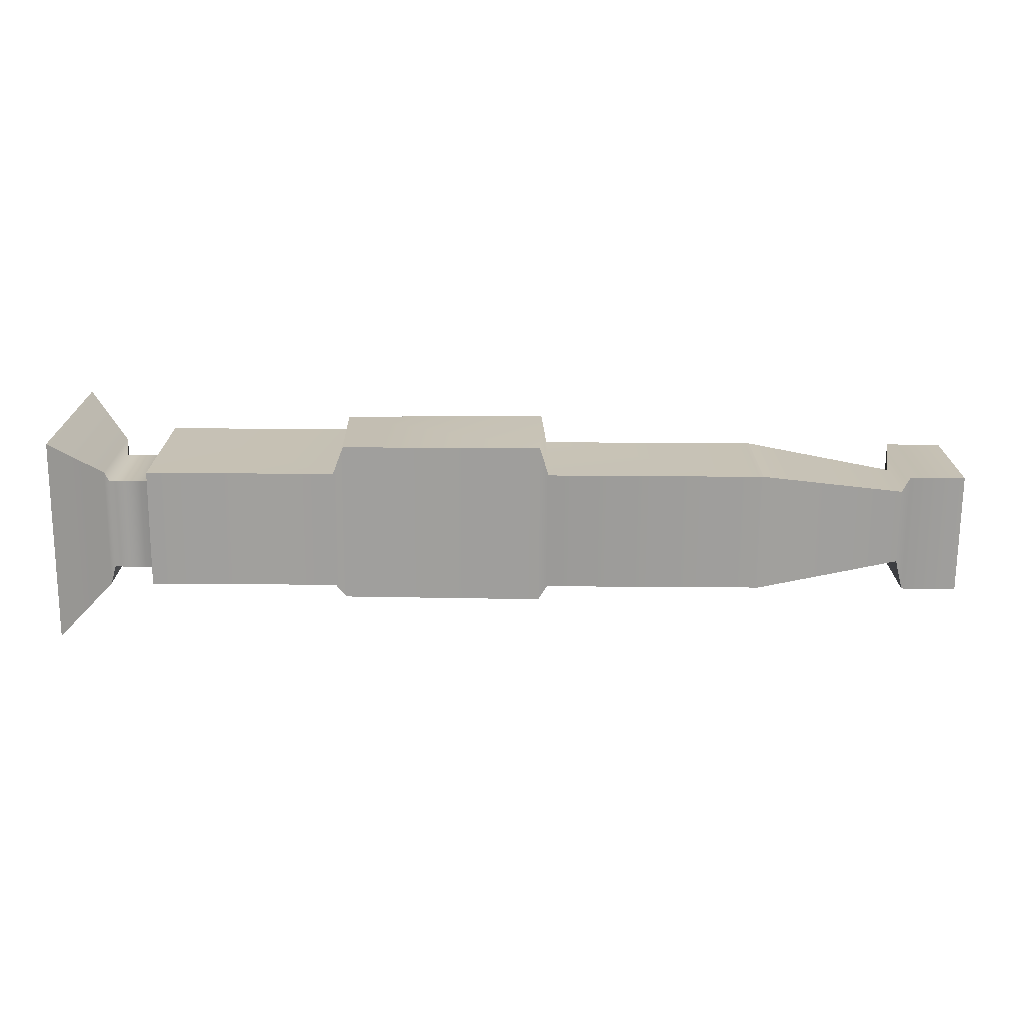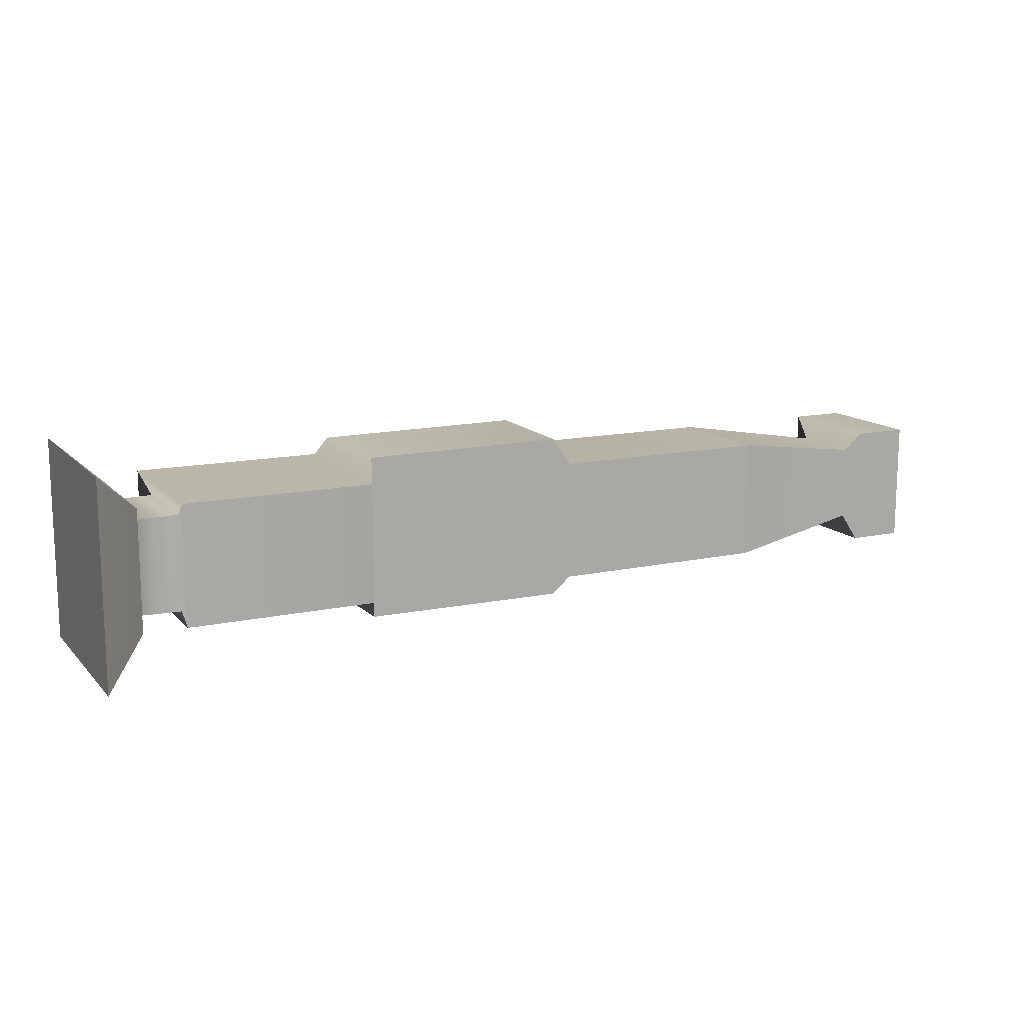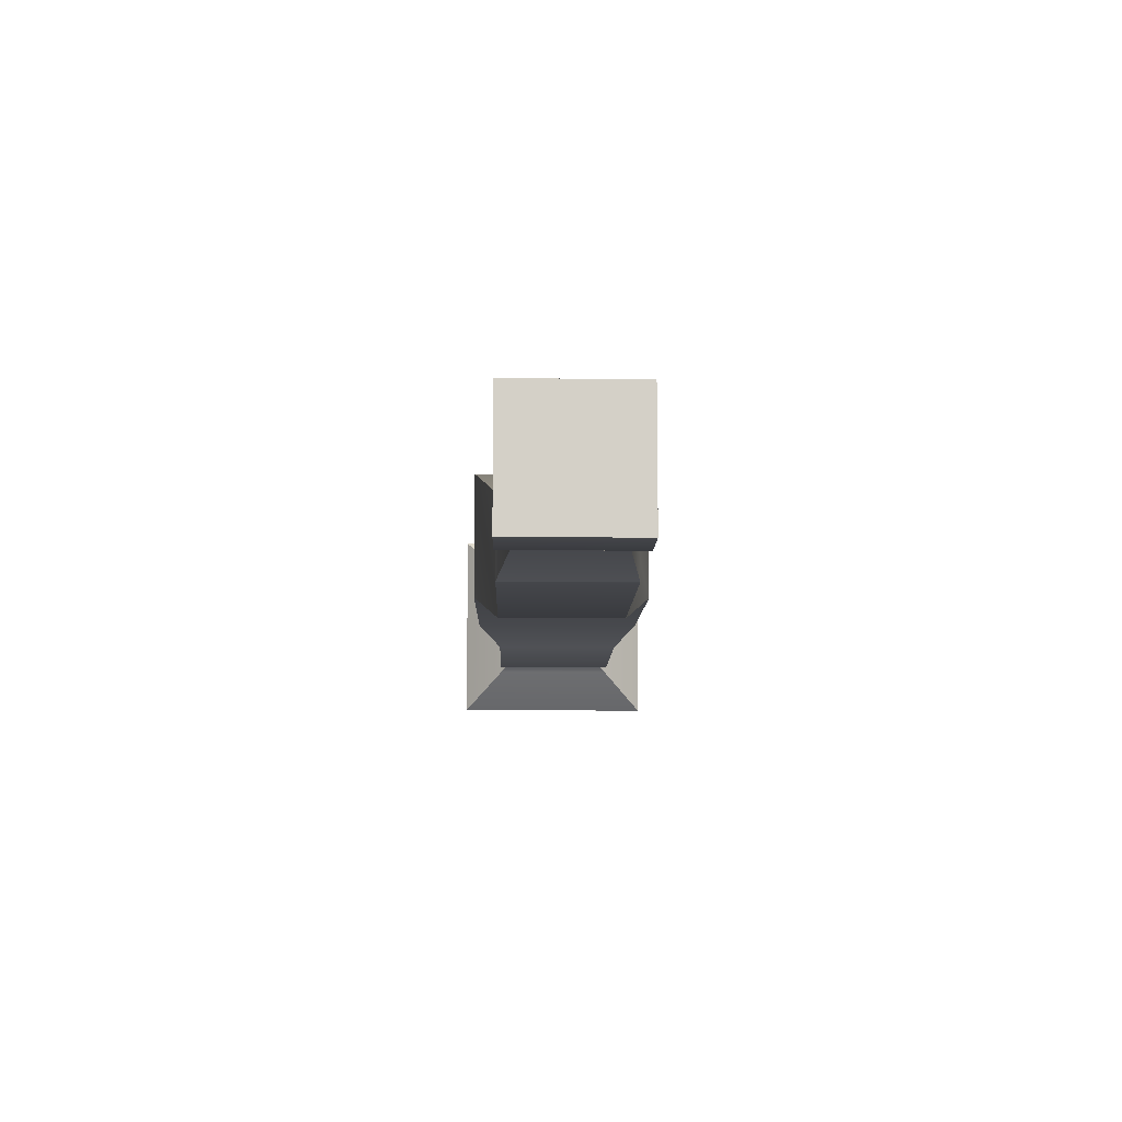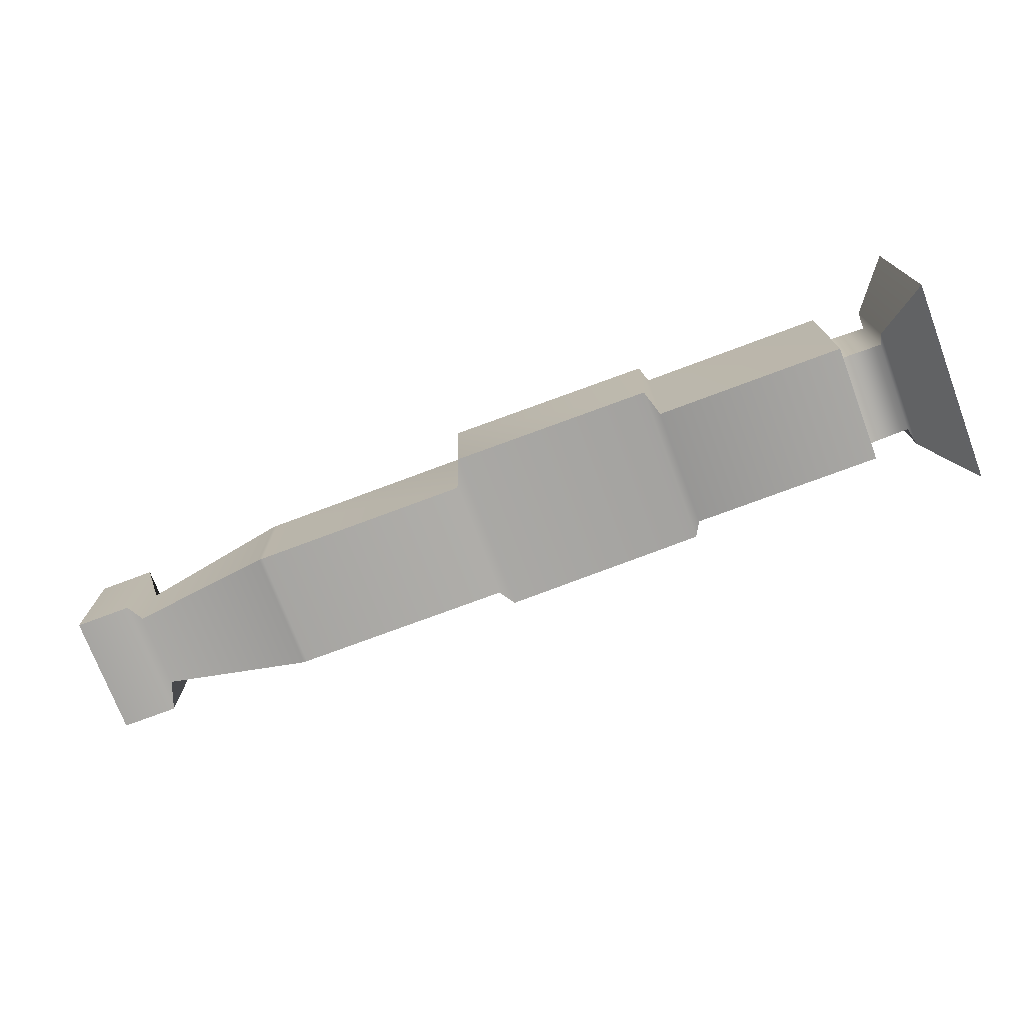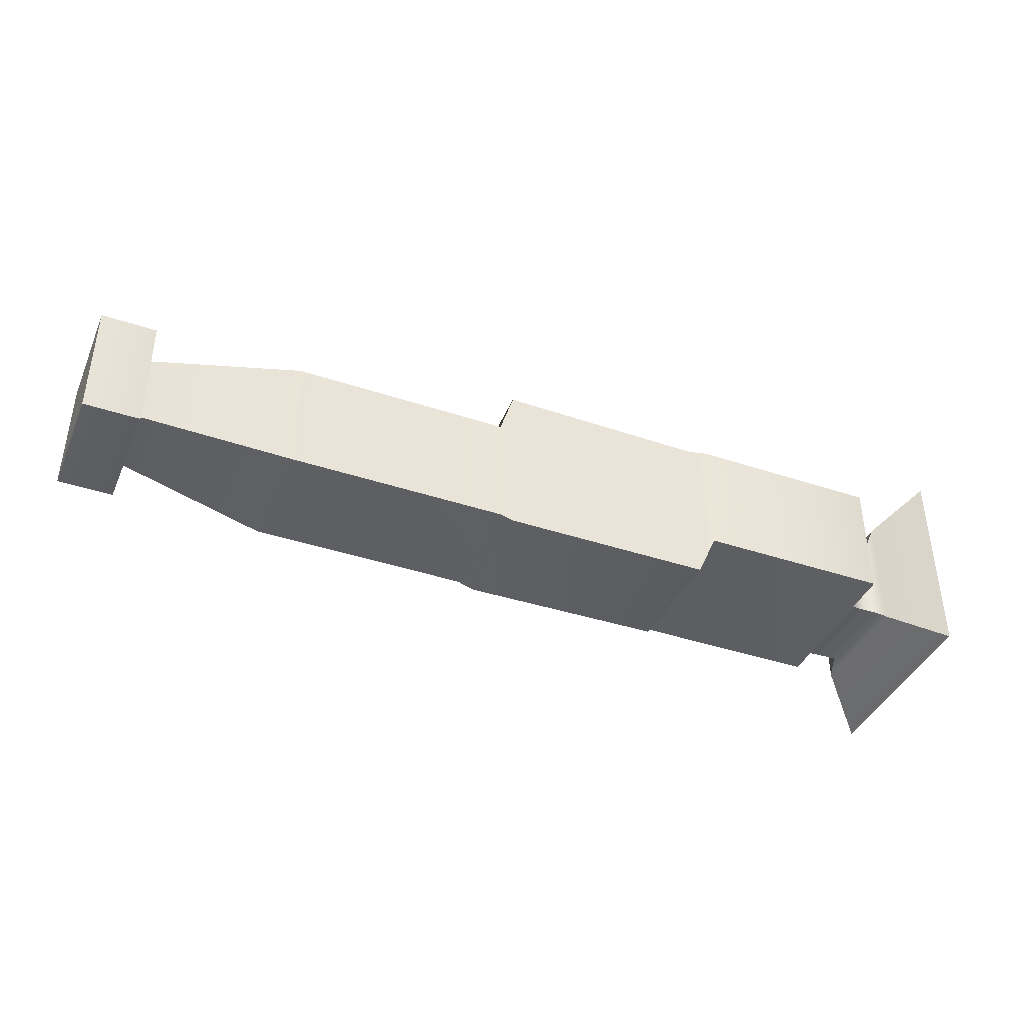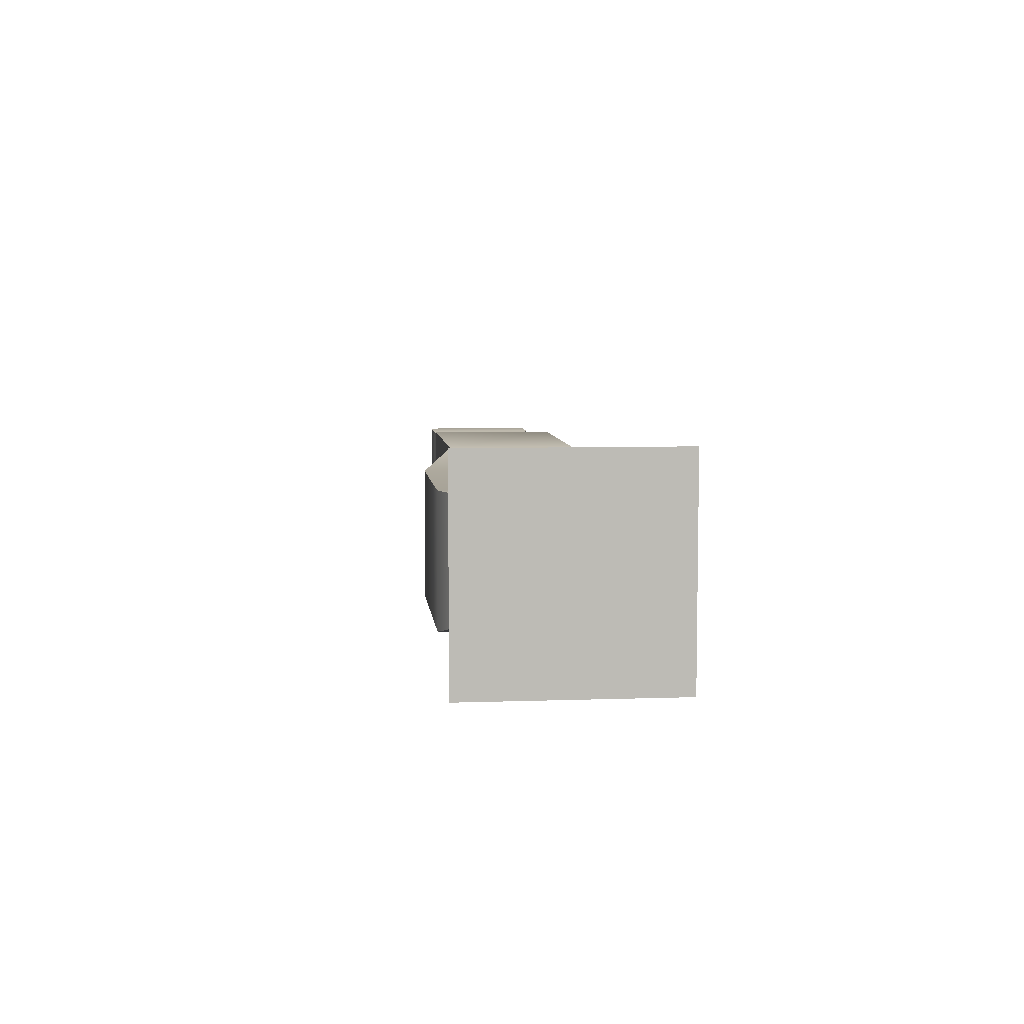
<metadata>
{"format":"obj","ext":"obj","renderer":"f3d","projection":"perspective","resolution":1024,"background":"white","views":[{"elev":-71.2,"azim":179.6,"up":"+Z"},{"elev":13.5,"azim":153.8,"up":"+Y"},{"elev":-9.7,"azim":-91.3,"up":"+Z"},{"elev":-73.8,"azim":20.6,"up":"+Z"},{"elev":-40.4,"azim":-22.3,"up":"+Y"},{"elev":6.3,"azim":84.0,"up":"+Y"}]}
</metadata>
<code>
g default
v 0 -0.01246 0.01228
v 0 -0.01246 -0.01228
v 0.19 -0.02112 0.02082
v 0.19 -0.02112 -0.02082
v 0.19 0.02112 0.02082
v 0.19 0.02112 -0.02082
v 0 0.01246 0.01228
v 0 0.01246 -0.01228
v 0.01138 -0.01246 0.01228
v 0.01138 0.01246 0.01228
v 0.01138 0.01246 -0.01228
v 0.01138 -0.01246 -0.01228
v 0.1718 -0.01246 0.02151
v 0.1718 0.01246 0.02151
v 0.1718 0.01246 -0.01228
v 0.1718 -0.01246 -0.01228
v 0.08741 -0.01246 0.01228
v 0.08741 0.01246 0.01228
v 0.08741 0.01246 -0.01228
v 0.08741 -0.01246 -0.01228
v 0.1803 -0.009605 0.009468
v 0.1803 0.009605 0.009468
v 0.1803 0.009605 -0.009468
v 0.1803 -0.009605 -0.009468
v 0.1807 -0.01246 0.01228
v 0.1807 0.01246 0.01228
v 0.1807 0.01246 -0.01228
v 0.1807 -0.01246 -0.01228
v 0.1722 -0.009751 0.009612
v 0.1722 0.009751 0.009612
v 0.1722 0.009751 -0.009612
v 0.1722 -0.009751 -0.009612
v 0.1316 -0.01692 0.01637
v 0.1316 0.01692 0.01637
v 0.1309 0.01692 -0.007707
v 0.1309 -0.01692 -0.007707
v 0.04212 -0.01246 0.01228
v 0.04212 0.01246 0.01228
v 0.04212 0.01246 -0.01228
v 0.04212 -0.01246 -0.01228
v 0.04288 -0.01246 0.01228
v 0.04288 0.01246 0.01228
v 0.04288 0.01246 -0.01228
v 0.04288 -0.01246 -0.01228
v 0.08853 -0.01719 0.01663
v 0.08853 0.01719 0.01663
v 0.08921 0.01719 -0.007967
v 0.08921 -0.01719 -0.007967
v 0.1327 -0.01246 0.02151
v 0.1327 0.01246 0.02151
v 0.1327 0.01246 -0.01228
v 0.1327 -0.01246 -0.01228
v 0.01192 -0.007894 0.007781
v 0.01192 0.007894 0.007781
v 0.01192 0.007894 -0.007781
v 0.01192 -0.007894 -0.007781
g Cluster
f 1 2 12 9
f 3 4 6 5
f 10 11 8 7
f 7 8 2 1
f 2 8 11 12
f 7 1 9 10
f 10 9 53 54
f 54 55 11 10
f 12 11 55 56
f 9 12 56 53
f 14 13 29 30
f 30 31 15 14
f 16 15 31 32
f 13 16 32 29
f 18 17 45 46
f 46 47 19 18
f 20 19 47 48
f 17 20 48 45
f 22 21 25 26
f 26 27 23 22
f 24 23 27 28
f 21 24 28 25
f 26 25 3 5
f 5 6 27 26
f 28 27 6 4
f 25 28 4 3
f 30 29 21 22
f 22 23 31 30
f 32 31 23 24
f 29 32 24 21
f 34 33 49 50
f 50 51 35 34
f 36 35 51 52
f 33 36 52 49
f 38 37 41 42
f 42 43 39 38
f 40 39 43 44
f 37 40 44 41
f 42 41 17 18
f 18 19 43 42
f 44 43 19 20
f 41 44 20 17
f 46 45 33 34
f 34 35 47 46
f 48 47 35 36
f 45 48 36 33
f 50 49 13 14
f 14 15 51 50
f 52 51 15 16
f 49 52 16 13
f 54 53 37 38
f 38 39 55 54
f 56 55 39 40
f 53 56 40 37

</code>
